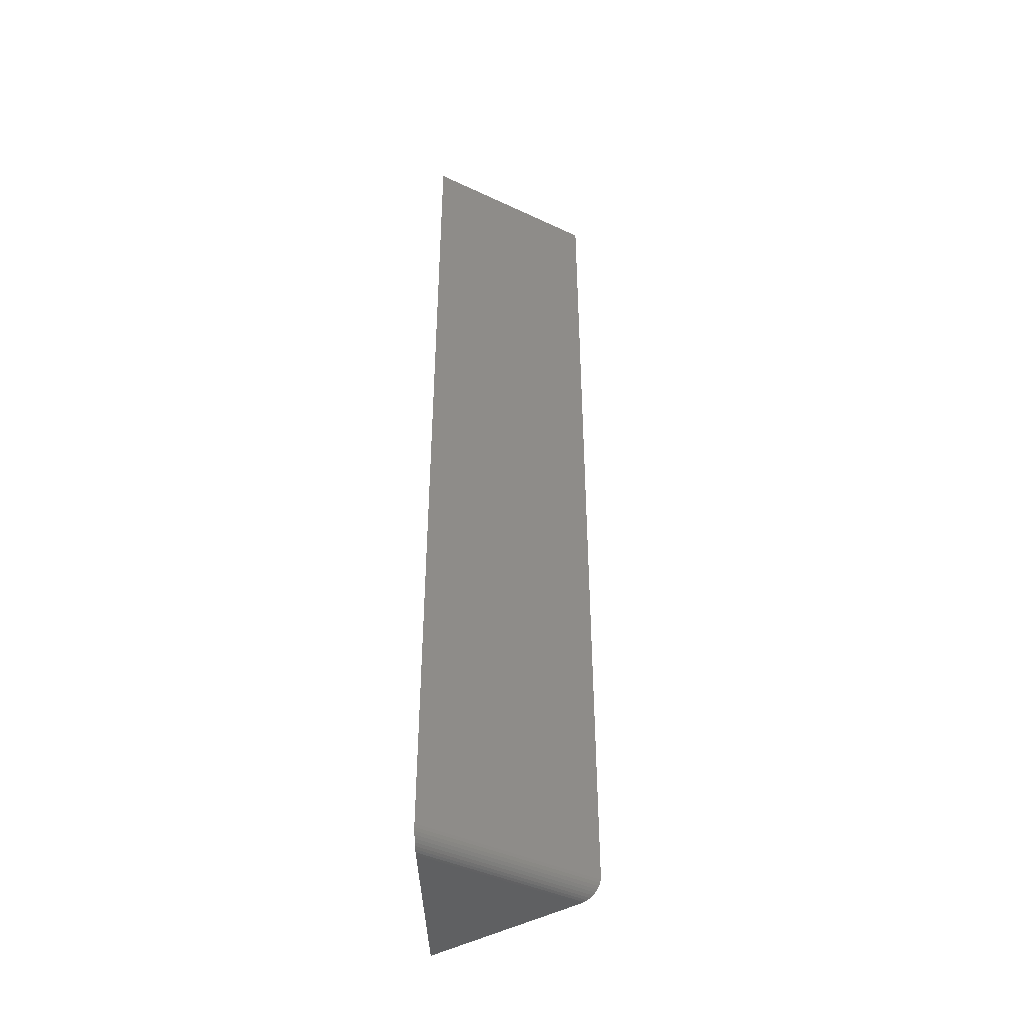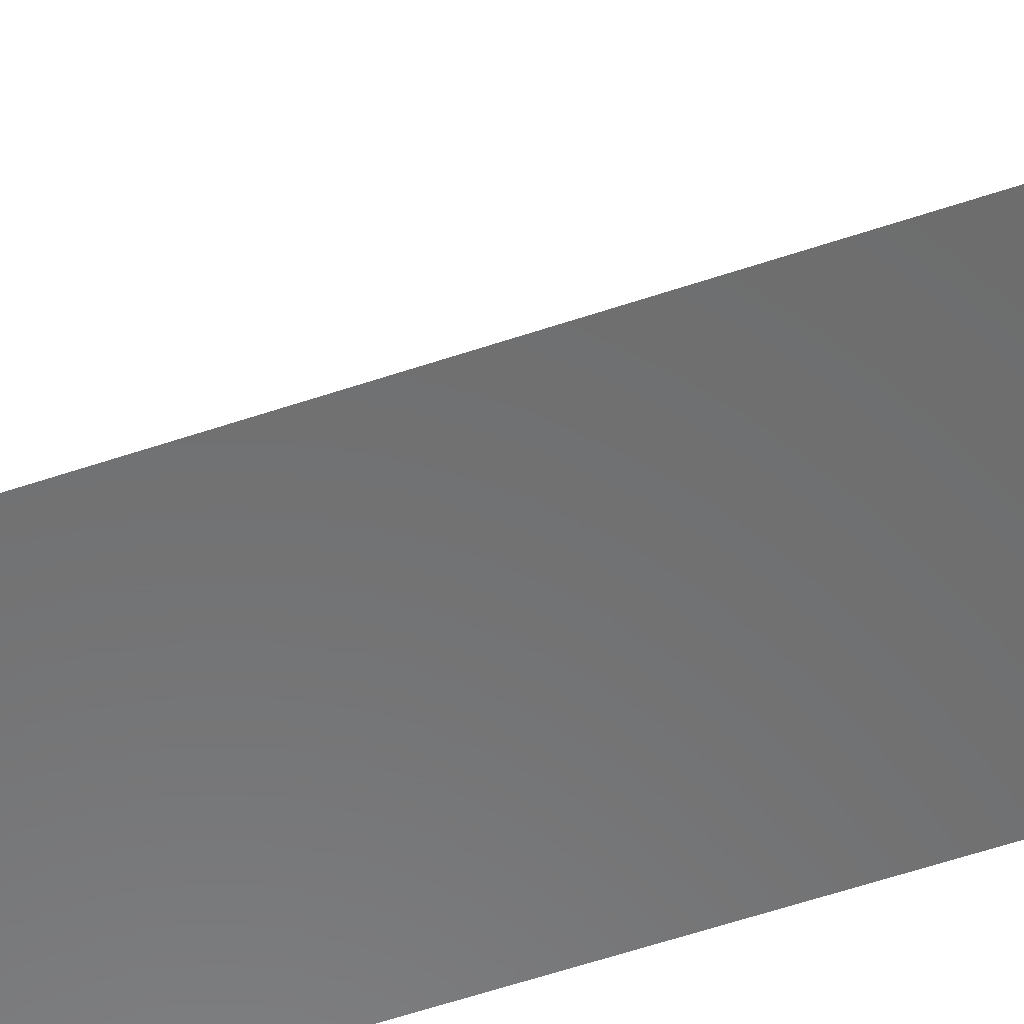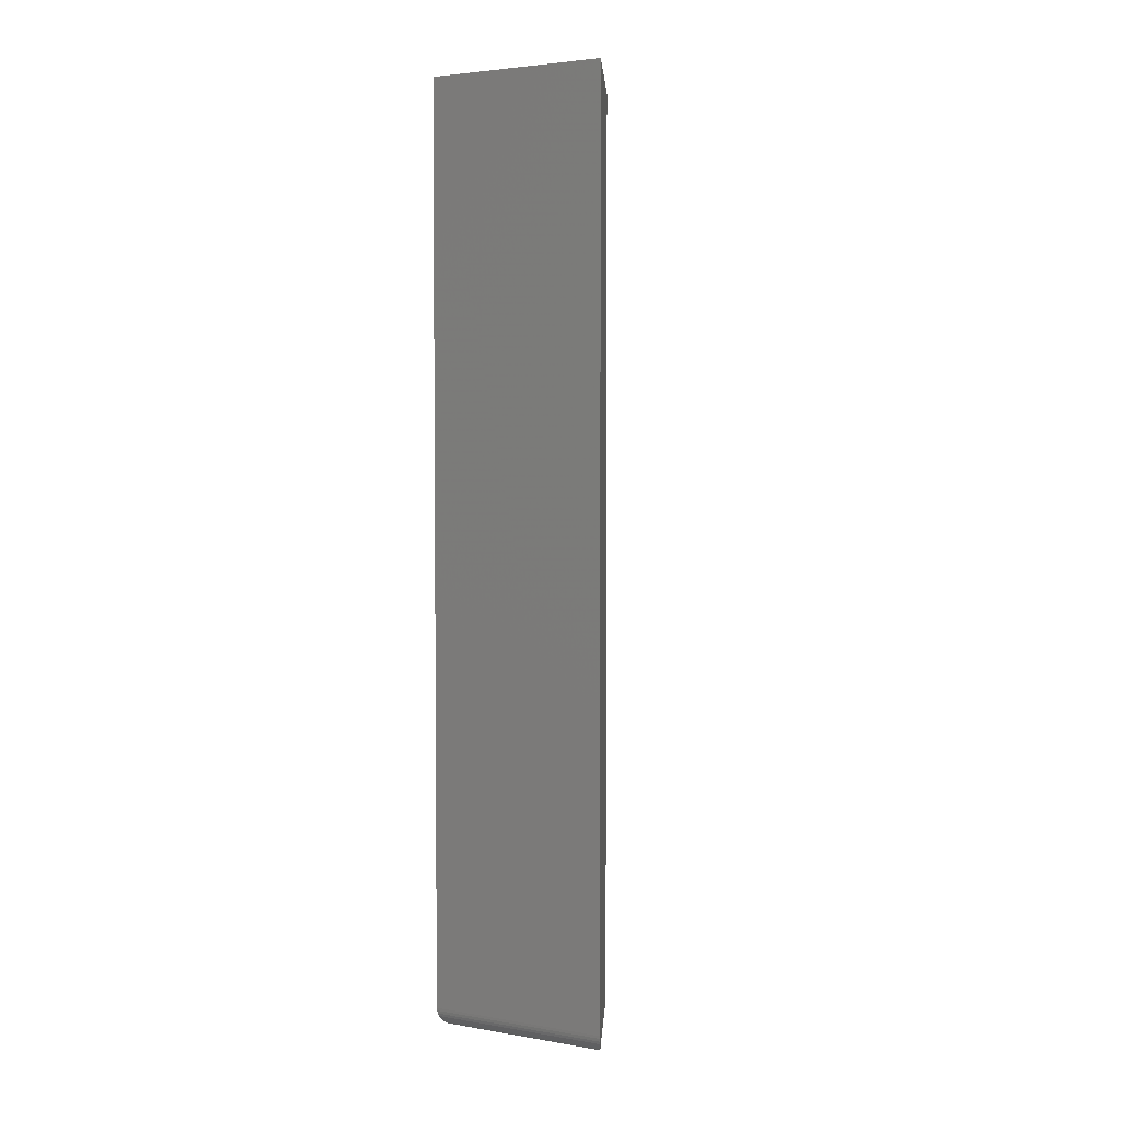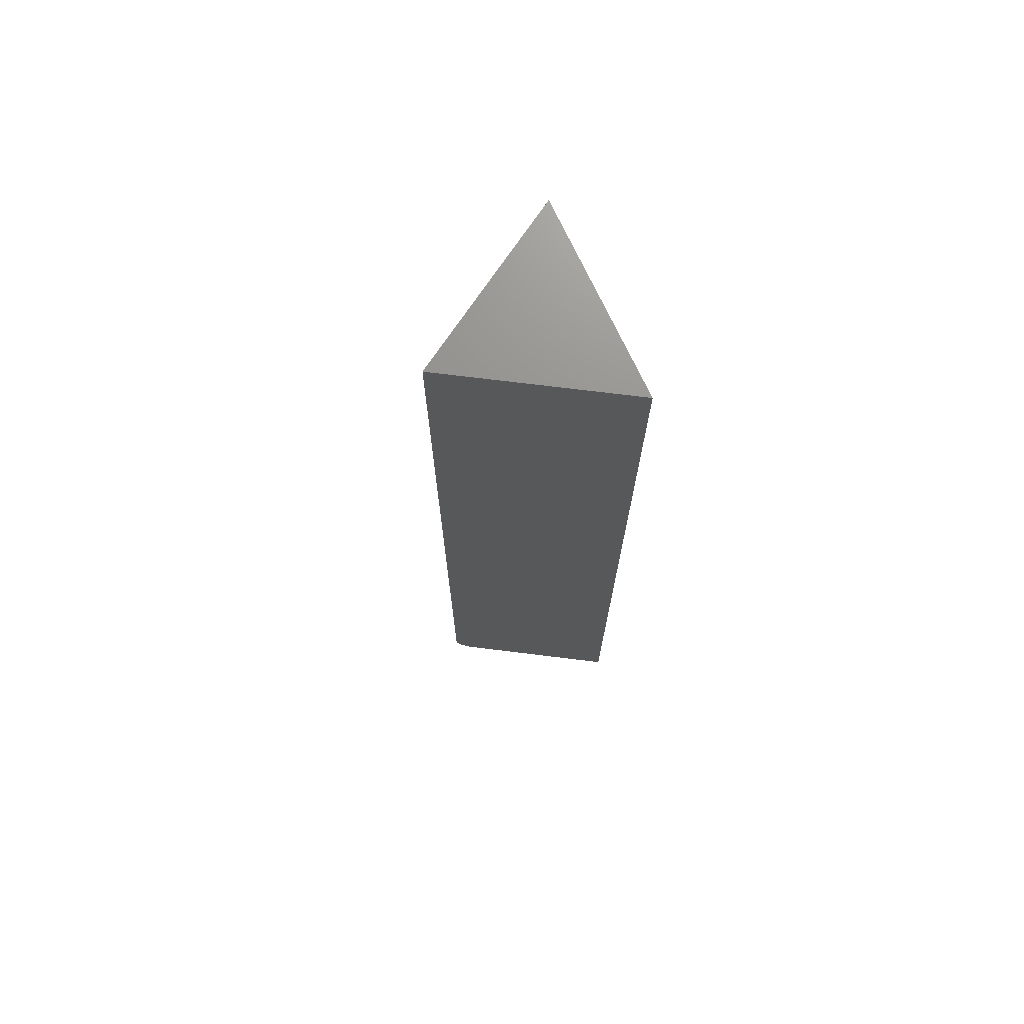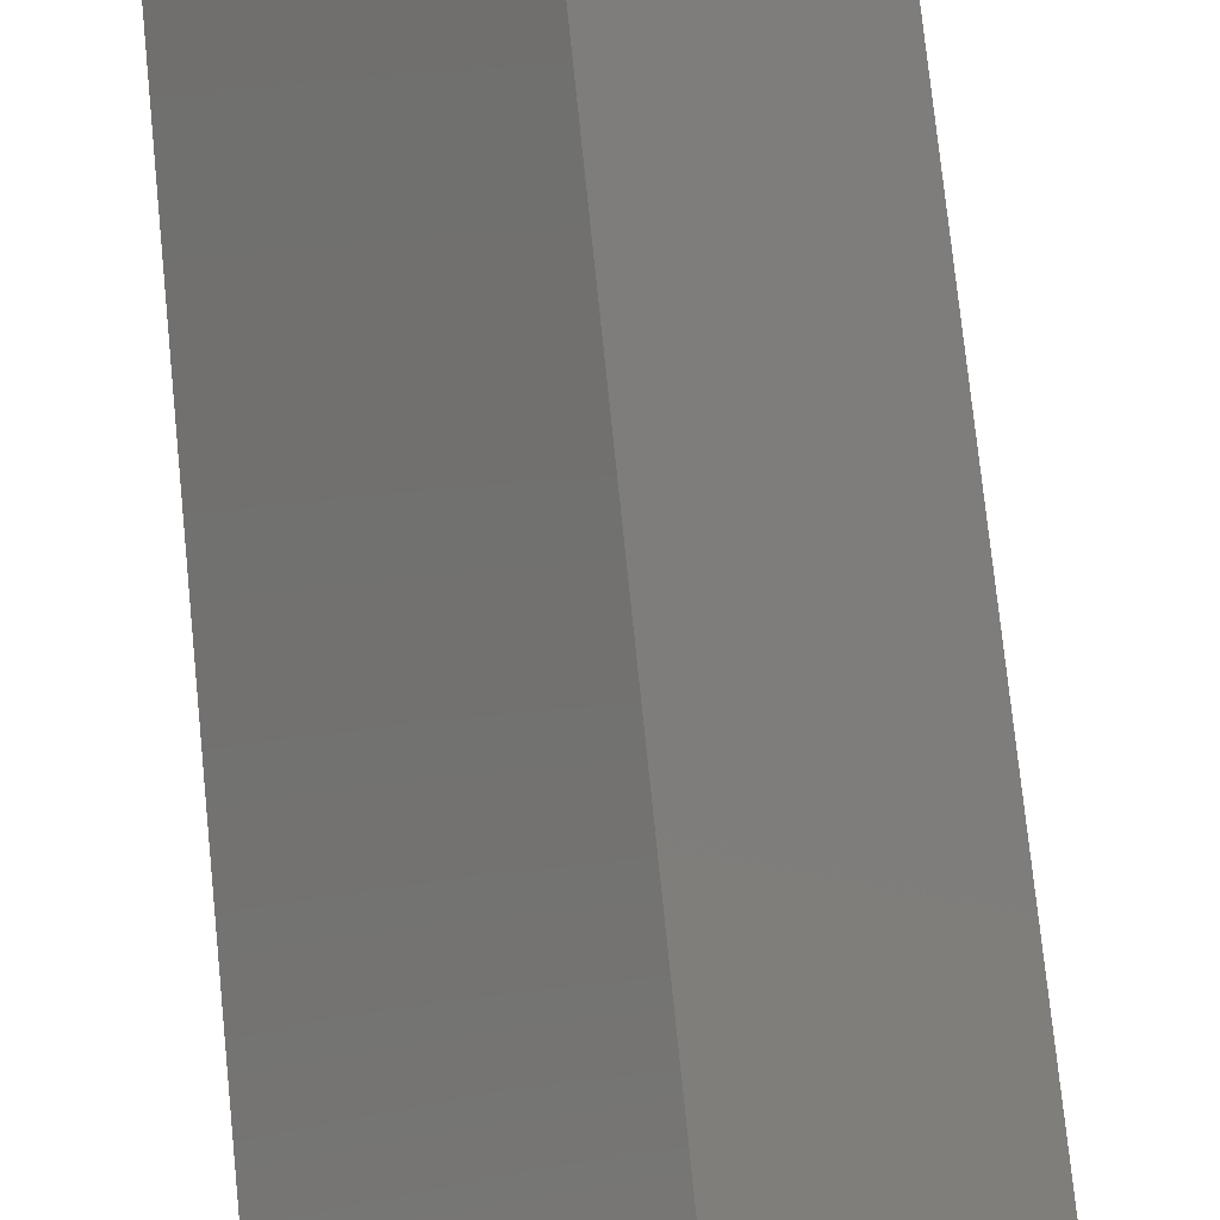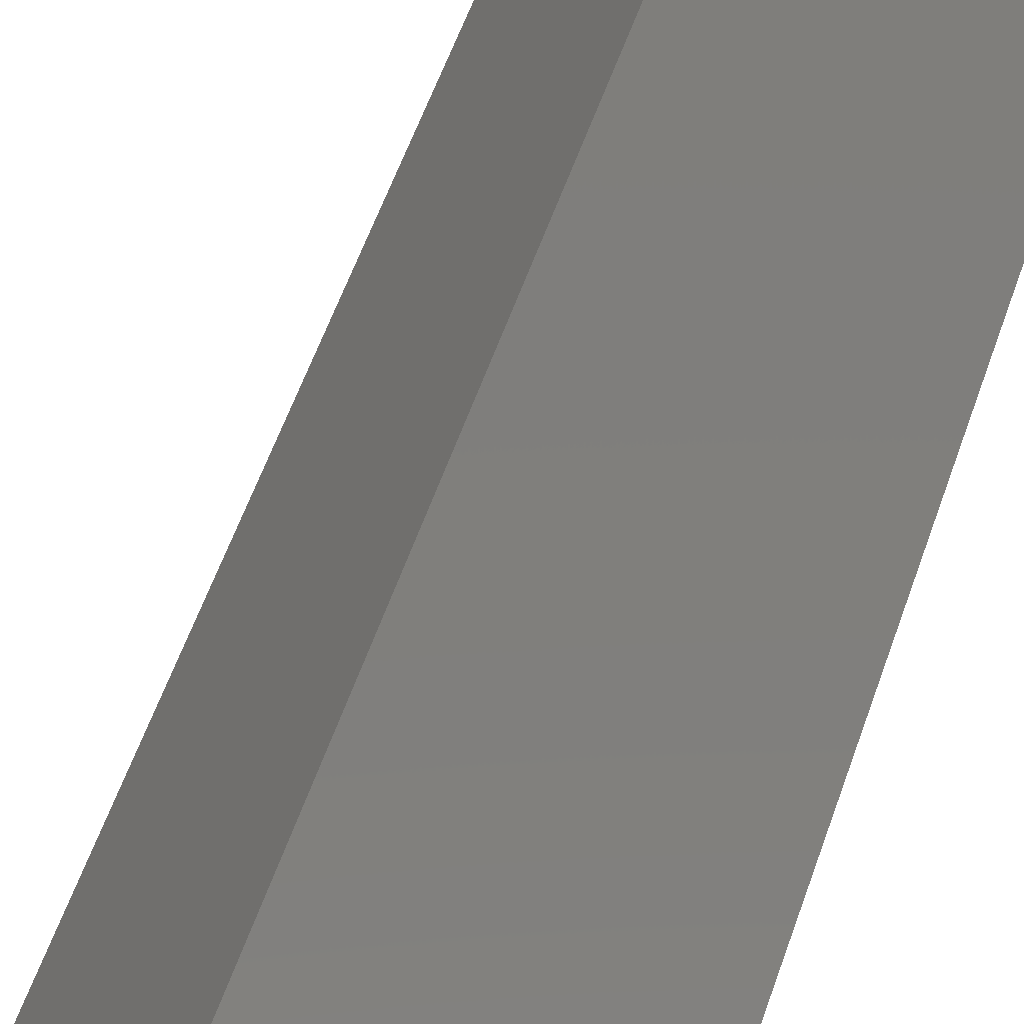
<metadata>
{"format":"stl","ext":"stl","renderer":"f3d","projection":"perspective","resolution":1024,"background":"white","views":[{"elev":-43.2,"azim":92.3,"up":"+Z"},{"elev":-57.5,"azim":-70.6,"up":"+Y"},{"elev":3.5,"azim":151.2,"up":"+Z"},{"elev":72.1,"azim":-114.9,"up":"+Z"},{"elev":63.5,"azim":-5.4,"up":"+Y"},{"elev":44.5,"azim":16.0,"up":"+Y"}]}
</metadata>
<code>
# stl→obj: 26 verts, 48 faces
v 0.05982 -0.125 0
v -0.07812 -0.125 0
v -0.008427 -0.01319 0
v -0.002953 -0.004411 0.00303
v -0.006976 -0.01087 0.0001933
v -0.005555 -0.008585 0.0007723
v -0.004202 -0.006415 0.001725
v -0.07812 -0.125 0.75
v 0.0008224 0.001645 0.75
v 0.0008224 0.001645 0.01562
v 0.0007304 0.001497 0.01343
v 0.0004089 0.0009815 0.01101
v -0.0001366 0.0001064 0.008697
v -0.0008927 -0.001107 0.006561
v -0.00184 -0.002626 0.004656
v 0.07812 -0.125 0.01562
v 0.07812 -0.125 0.75
v 0.06819 -0.125 0.001728
v 0.07067 -0.125 0.003038
v 0.07287 -0.125 0.004671
v 0.07475 -0.125 0.006587
v 0.07625 -0.125 0.008733
v 0.07732 -0.125 0.01105
v 0.07795 -0.125 0.01348
v 0.06269 -0.125 0.0001934
v 0.06551 -0.125 0.0007731
f 1 2 3
f 3 4 5
f 5 4 6
f 6 4 7
f 2 8 9
f 2 9 10
f 2 10 11
f 2 11 12
f 2 12 13
f 2 13 14
f 2 14 15
f 2 15 4
f 2 4 3
f 16 10 17
f 17 10 9
f 2 18 19
f 2 19 20
f 2 20 21
f 2 21 22
f 2 22 23
f 2 23 24
f 2 24 16
f 2 16 17
f 2 17 8
f 18 2 1
f 18 1 25
f 18 25 26
f 1 5 25
f 1 3 5
f 25 5 6
f 25 6 26
f 26 6 7
f 26 7 18
f 18 7 4
f 18 4 19
f 19 4 15
f 10 16 11
f 11 16 24
f 11 24 12
f 12 24 23
f 12 23 13
f 13 23 22
f 13 22 14
f 14 22 21
f 14 21 15
f 15 21 20
f 15 20 19
f 8 17 9

</code>
